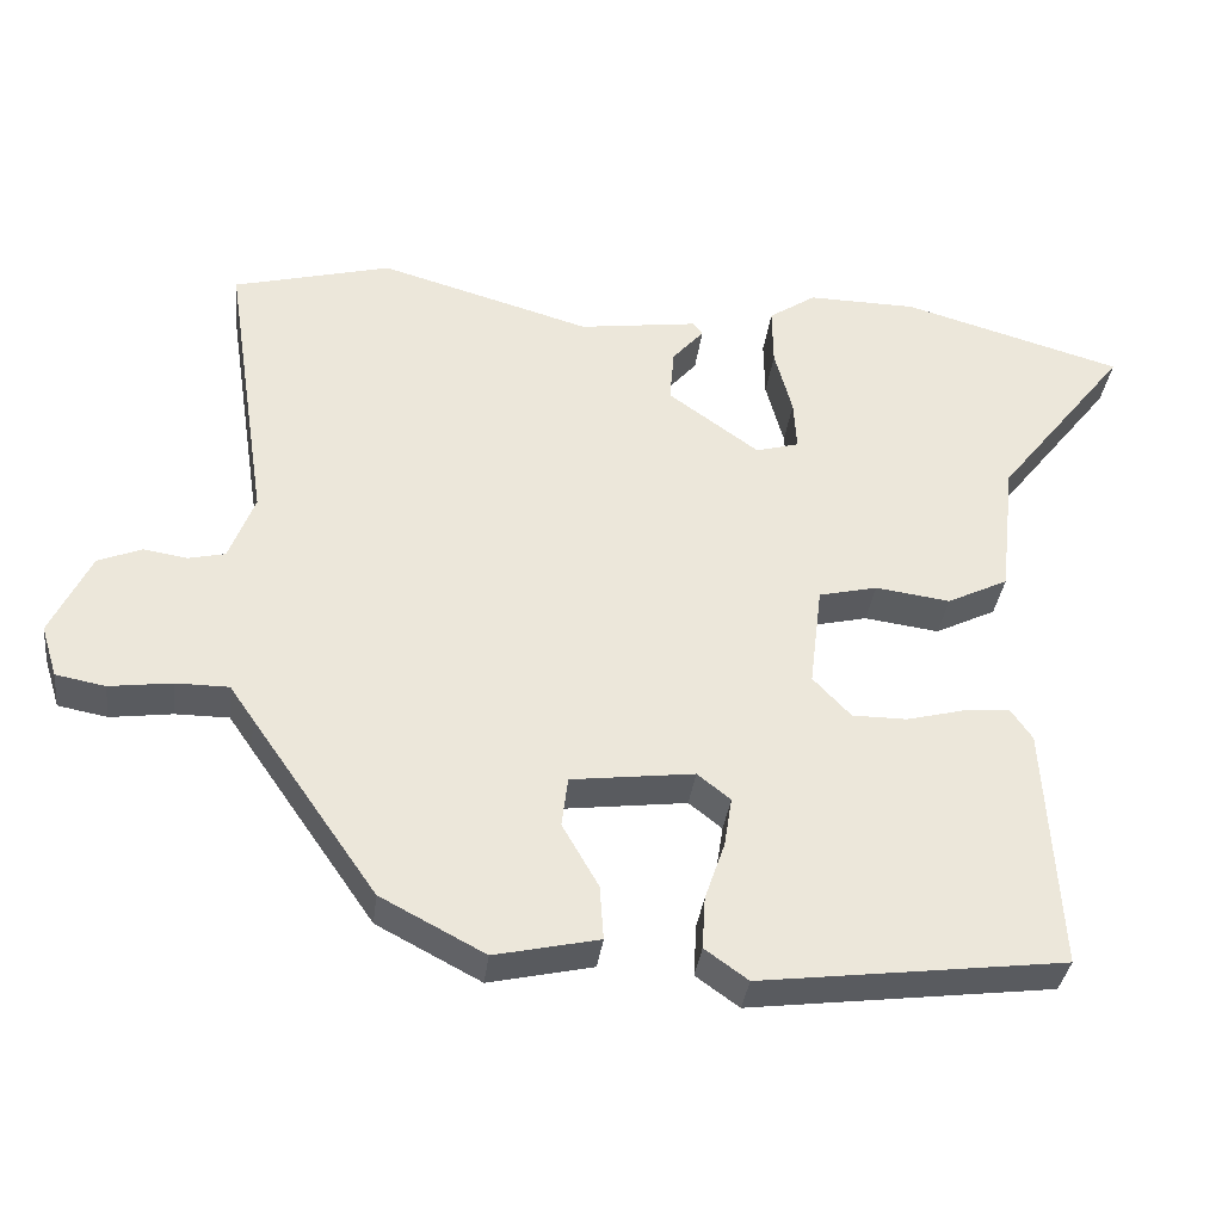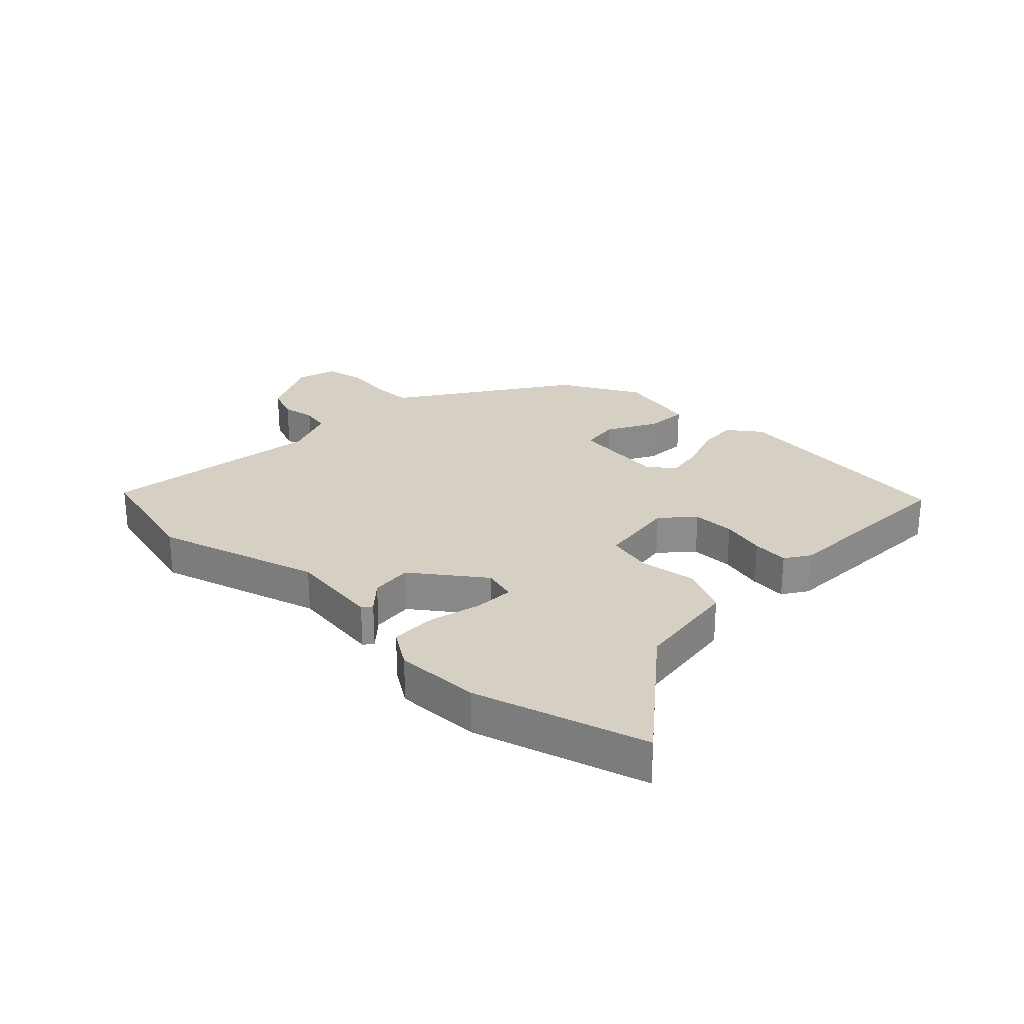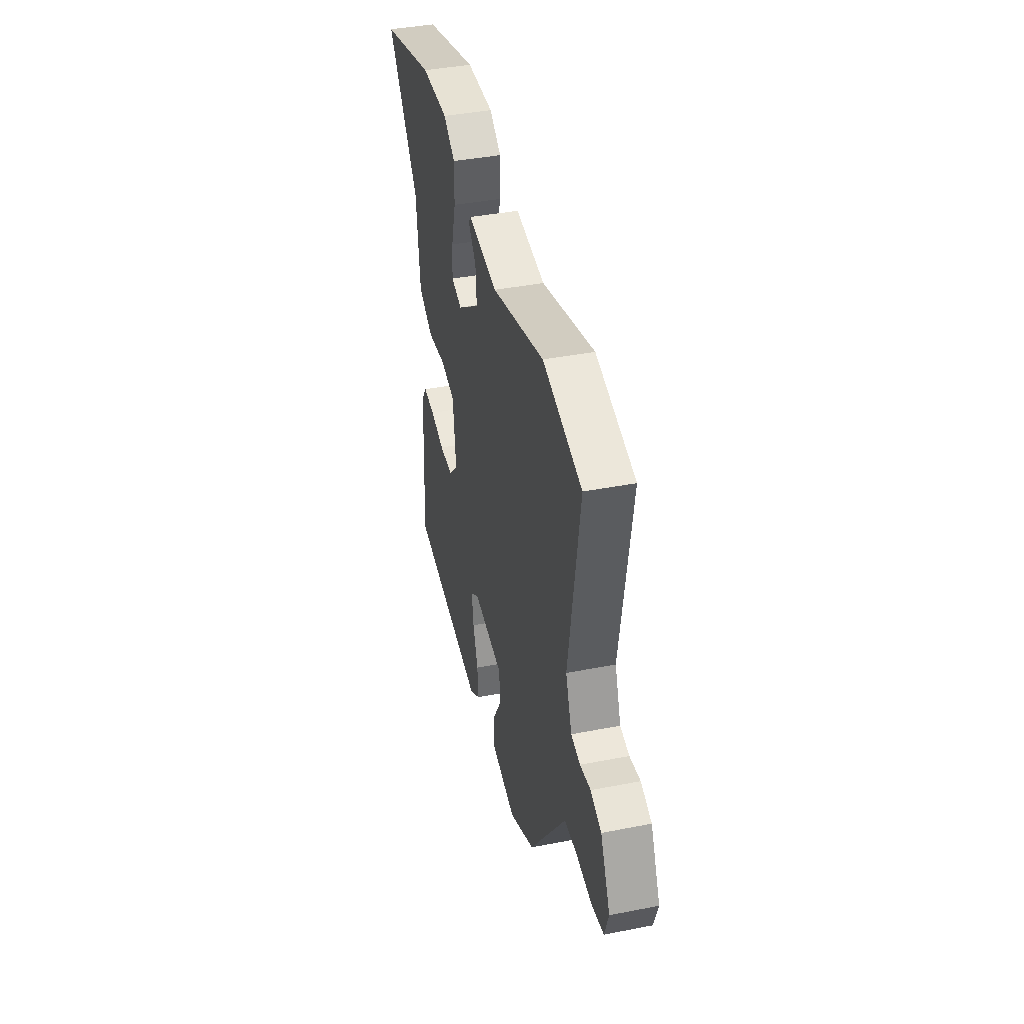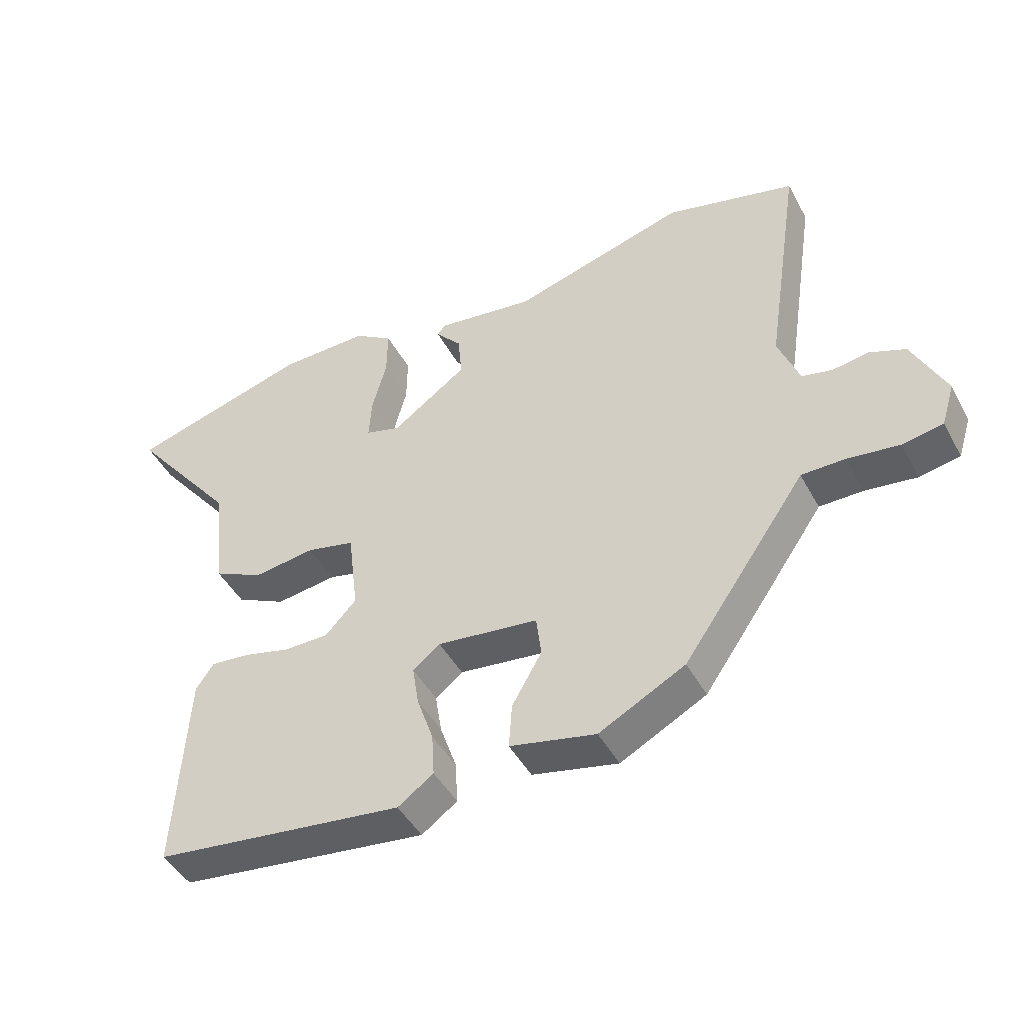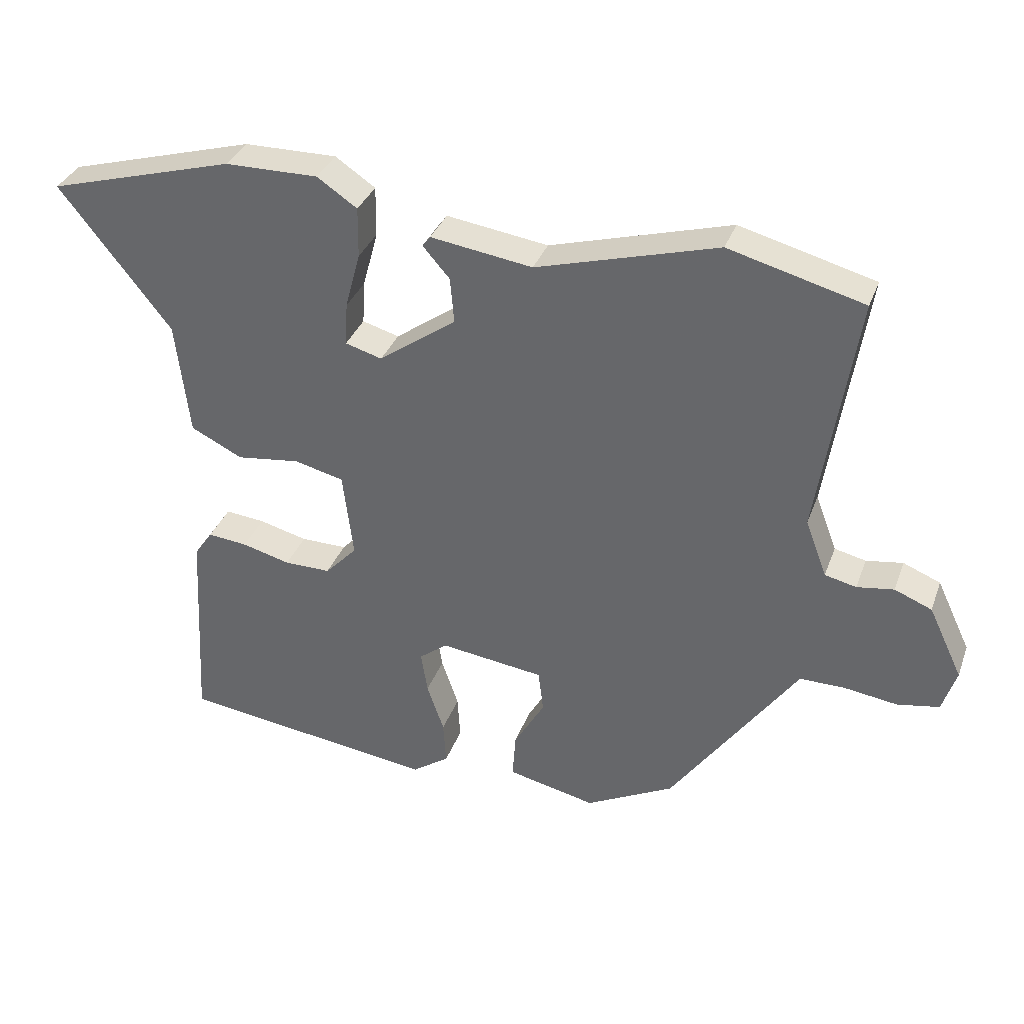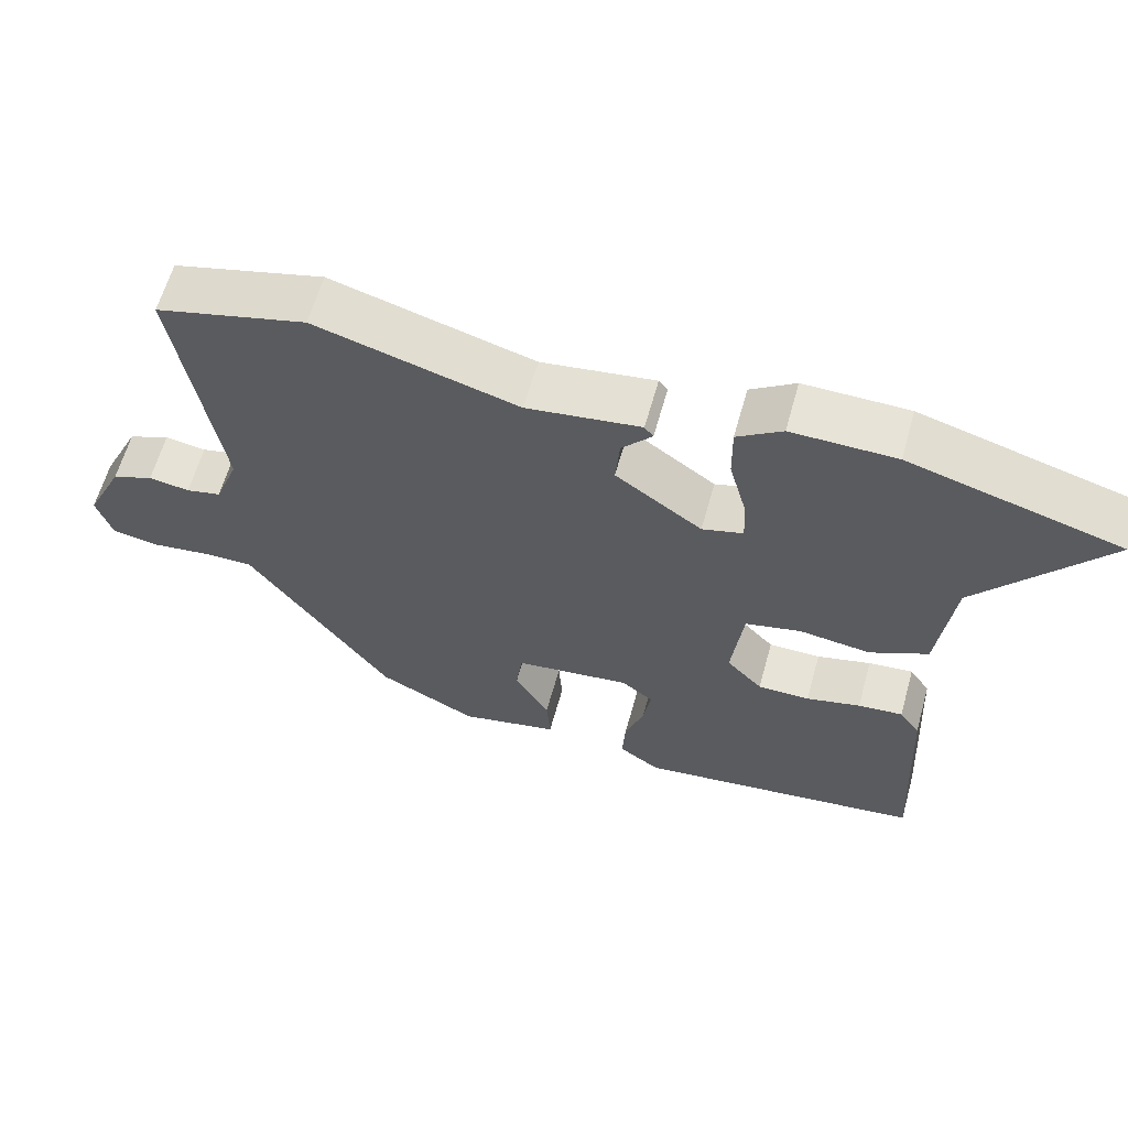
<metadata>
{"format":"obj","ext":"obj","renderer":"f3d","projection":"perspective","resolution":1024,"background":"white","views":[{"elev":-35.3,"azim":-7.0,"up":"+Z"},{"elev":26.1,"azim":43.3,"up":"+Y"},{"elev":40.8,"azim":-103.4,"up":"+Z"},{"elev":-45.7,"azim":-152.8,"up":"+Z"},{"elev":34.7,"azim":-161.2,"up":"+Z"},{"elev":62.0,"azim":15.6,"up":"+Z"}]}
</metadata>
<code>
v -0.348 0.07 -0.462
v -0.511 0.07 -0.228
v -0.542 0.07 -0.183
v -0.611 0.07 -0.183
v -0.692 0.07 -0.194
v -0.756 0.07 -0.182
v -0.777 0.07 -0.115
v -0.725 0.07 -0.006
v -0.668 0.07 0.017
v -0.612 0.07 0.008
v -0.564 0.07 0.019
v -0.531 0.07 0.106
v -0.588 0.07 0.477
v -0.383 0.07 0.531
v -0.108 0.07 0.452
v 0.047 0.07 0.474
v 0.059 0.07 0.458
v 0.018 0.07 0.411
v 0.012 0.07 0.341
v 0.13 0.07 0.256
v 0.186 0.07 0.272
v 0.182 0.07 0.338
v 0.159 0.07 0.424
v 0.158 0.07 0.501
v 0.219 0.07 0.542
v 0.361 0.07 0.54
v 0.647 0.07 0.458
v 0.477 0.07 0.242
v 0.457 0.07 0.066
v 0.378 0.07 0.027
v 0.281 0.07 0.04
v 0.205 0.07 0.022
v 0.189 0.07 -0.111
v 0.238 0.07 -0.163
v 0.309 0.07 -0.163
v 0.383 0.07 -0.144
v 0.444 0.07 -0.138
v 0.472 0.07 -0.179
v 0.49 0.07 -0.497
v 0.096 0.07 -0.547
v 0.04 0.07 -0.507
v 0.044 0.07 -0.439
v 0.07 0.07 -0.363
v 0.08 0.07 -0.299
v 0.037 0.07 -0.265
v -0.122 0.07 -0.285
v -0.13 0.07 -0.35
v -0.083 0.07 -0.432
v -0.078 0.07 -0.503
v -0.213 0.07 -0.533
v -0.348 0 -0.462
v -0.511 0 -0.228
v -0.542 0 -0.183
v -0.611 0 -0.183
v -0.692 0 -0.194
v -0.756 0 -0.182
v -0.777 0 -0.115
v -0.725 0 -0.006
v -0.668 0 0.017
v -0.612 0 0.008
v -0.564 0 0.019
v -0.531 0 0.106
v -0.588 0 0.477
v -0.383 0 0.531
v -0.108 0 0.452
v 0.047 0 0.474
v 0.059 0 0.458
v 0.018 0 0.411
v 0.012 0 0.341
v 0.13 0 0.256
v 0.186 0 0.272
v 0.182 0 0.338
v 0.159 0 0.424
v 0.158 0 0.501
v 0.219 0 0.542
v 0.361 0 0.54
v 0.647 0 0.458
v 0.477 0 0.242
v 0.457 0 0.066
v 0.378 0 0.027
v 0.281 0 0.04
v 0.205 0 0.022
v 0.189 0 -0.111
v 0.238 0 -0.163
v 0.309 0 -0.163
v 0.383 0 -0.144
v 0.444 0 -0.138
v 0.472 0 -0.179
v 0.49 0 -0.497
v 0.096 0 -0.547
v 0.04 0 -0.507
v 0.044 0 -0.439
v 0.07 0 -0.363
v 0.08 0 -0.299
v 0.037 0 -0.265
v -0.122 0 -0.285
v -0.13 0 -0.35
v -0.083 0 -0.432
v -0.078 0 -0.503
v -0.213 0 -0.533
f 47 48 49 50
f 46 47 50 1
f 40 41 42 43
f 40 43 44
f 39 40 44
f 38 39 44 45
f 35 36 37 38
f 34 35 38 45
f 28 29 30 31
f 28 31 32
f 27 28 32
f 26 27 32
f 25 26 32
f 22 23 24 25
f 21 22 25 32
f 20 21 32 33
f 15 16 17 18
f 15 18 19
f 12 13 14 15
f 11 12 15 19
f 7 8 9 10
f 7 10 11
f 4 5 6 7
f 3 4 7 11
f 46 1 2 3
f 33 34 45 46
f 19 20 33 46
f 3 11 19 46
f 100 99 98 97
f 51 100 97 96
f 93 92 91 90
f 94 93 90
f 94 90 89
f 95 94 89 88
f 88 87 86 85
f 95 88 85 84
f 81 80 79 78
f 82 81 78
f 82 78 77
f 82 77 76
f 82 76 75
f 75 74 73 72
f 82 75 72 71
f 83 82 71 70
f 68 67 66 65
f 69 68 65
f 65 64 63 62
f 69 65 62 61
f 60 59 58 57
f 61 60 57
f 57 56 55 54
f 61 57 54 53
f 53 52 51 96
f 96 95 84 83
f 96 83 70 69
f 96 69 61 53
f 1 51 52 2
f 2 52 53 3
f 3 53 54 4
f 4 54 55 5
f 5 55 56 6
f 6 56 57 7
f 7 57 58 8
f 8 58 59 9
f 9 59 60 10
f 10 60 61 11
f 11 61 62 12
f 12 62 63 13
f 13 63 64 14
f 14 64 65 15
f 15 65 66 16
f 16 66 67 17
f 17 67 68 18
f 18 68 69 19
f 19 69 70 20
f 20 70 71 21
f 21 71 72 22
f 22 72 73 23
f 23 73 74 24
f 24 74 75 25
f 25 75 76 26
f 26 76 77 27
f 27 77 78 28
f 28 78 79 29
f 29 79 80 30
f 30 80 81 31
f 31 81 82 32
f 32 82 83 33
f 33 83 84 34
f 34 84 85 35
f 35 85 86 36
f 36 86 87 37
f 37 87 88 38
f 38 88 89 39
f 39 89 90 40
f 40 90 91 41
f 41 91 92 42
f 42 92 93 43
f 43 93 94 44
f 44 94 95 45
f 45 95 96 46
f 46 96 97 47
f 47 97 98 48
f 48 98 99 49
f 49 99 100 50
f 50 100 51 1

</code>
